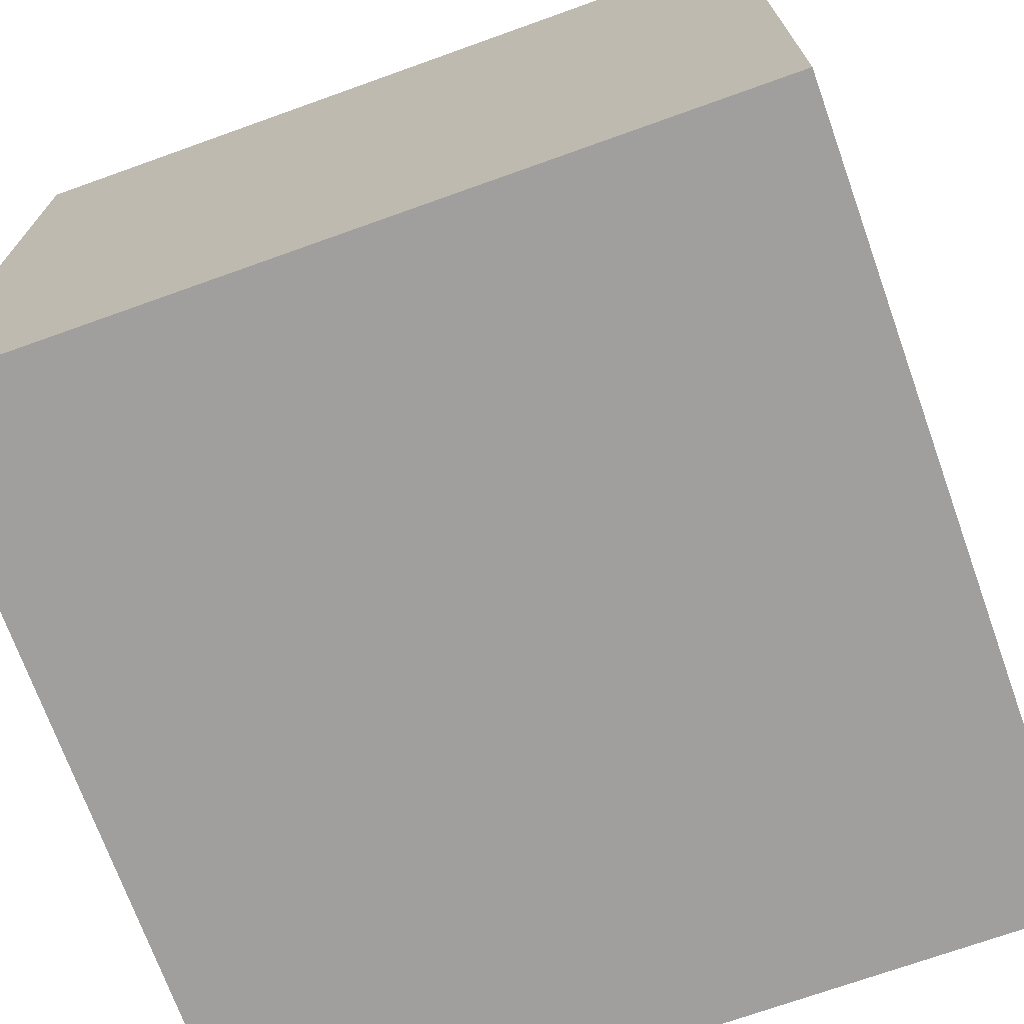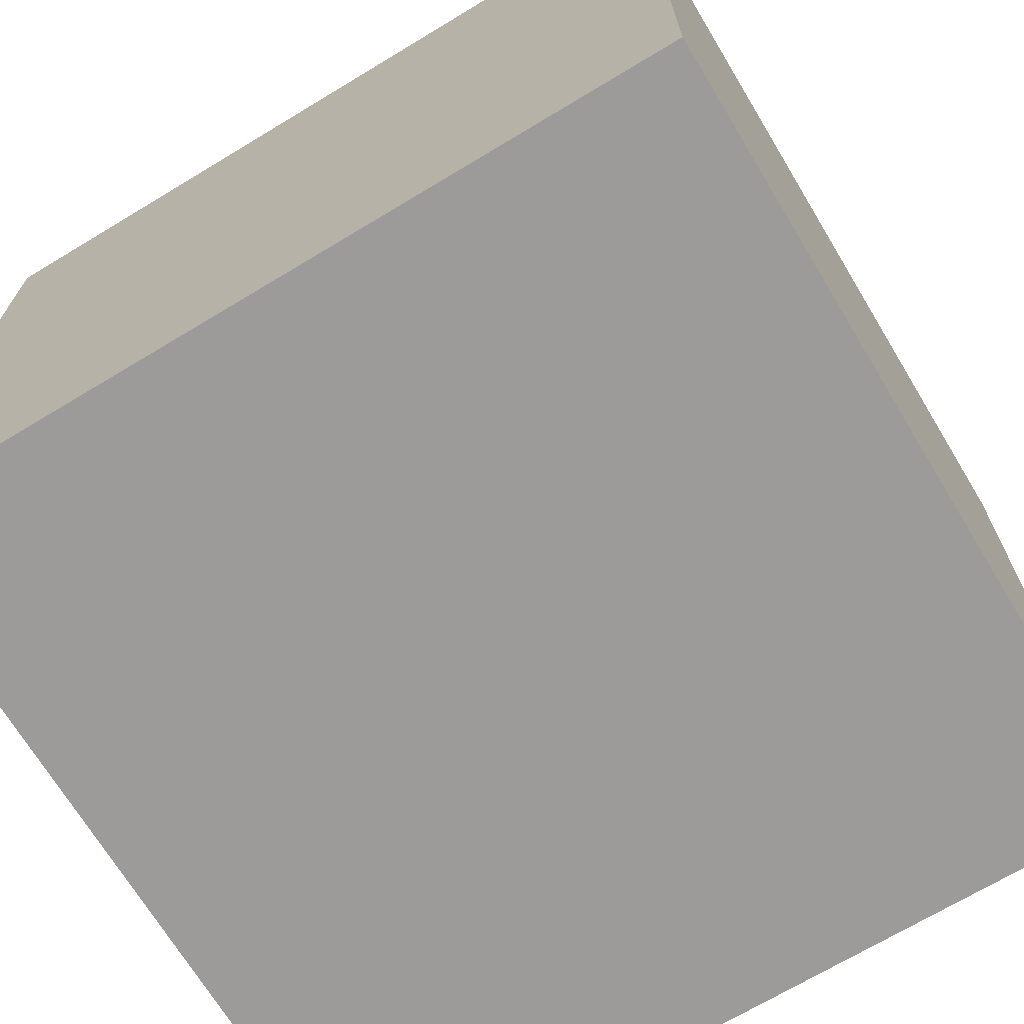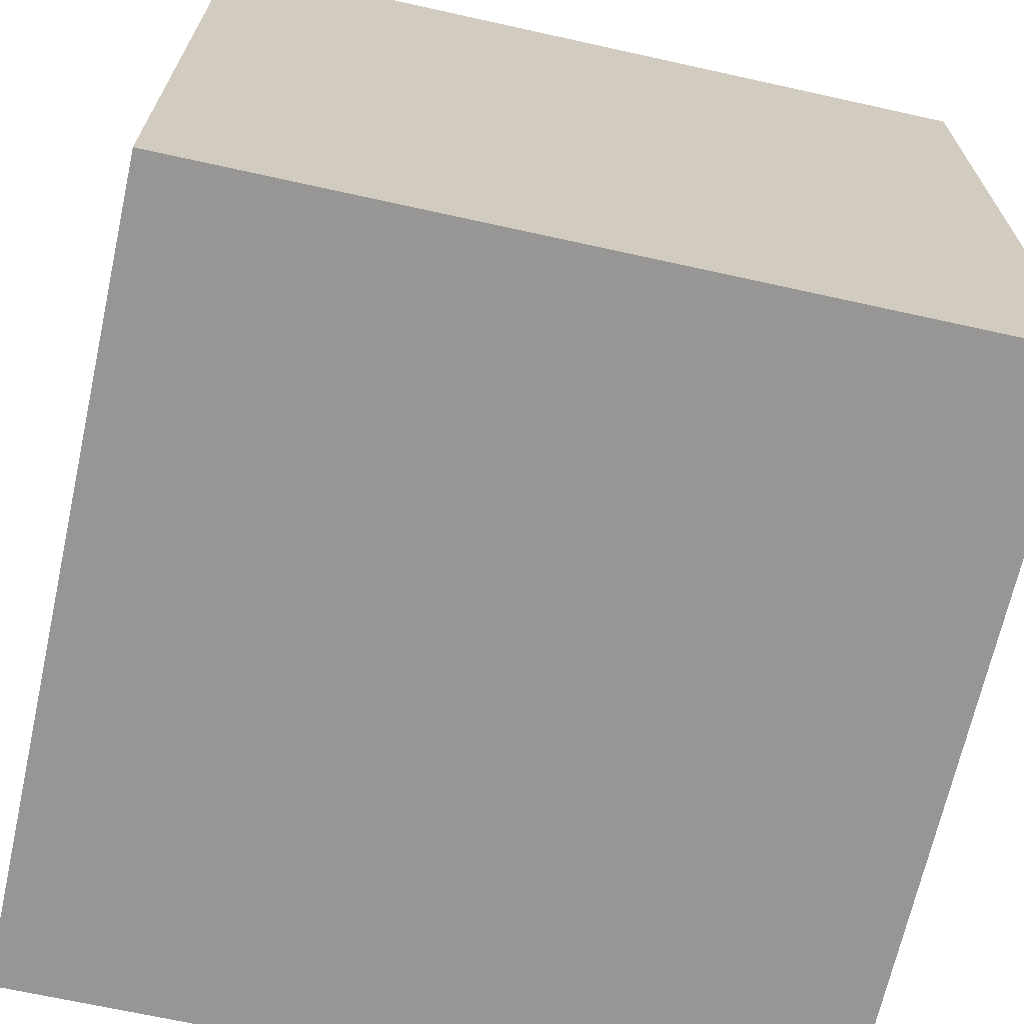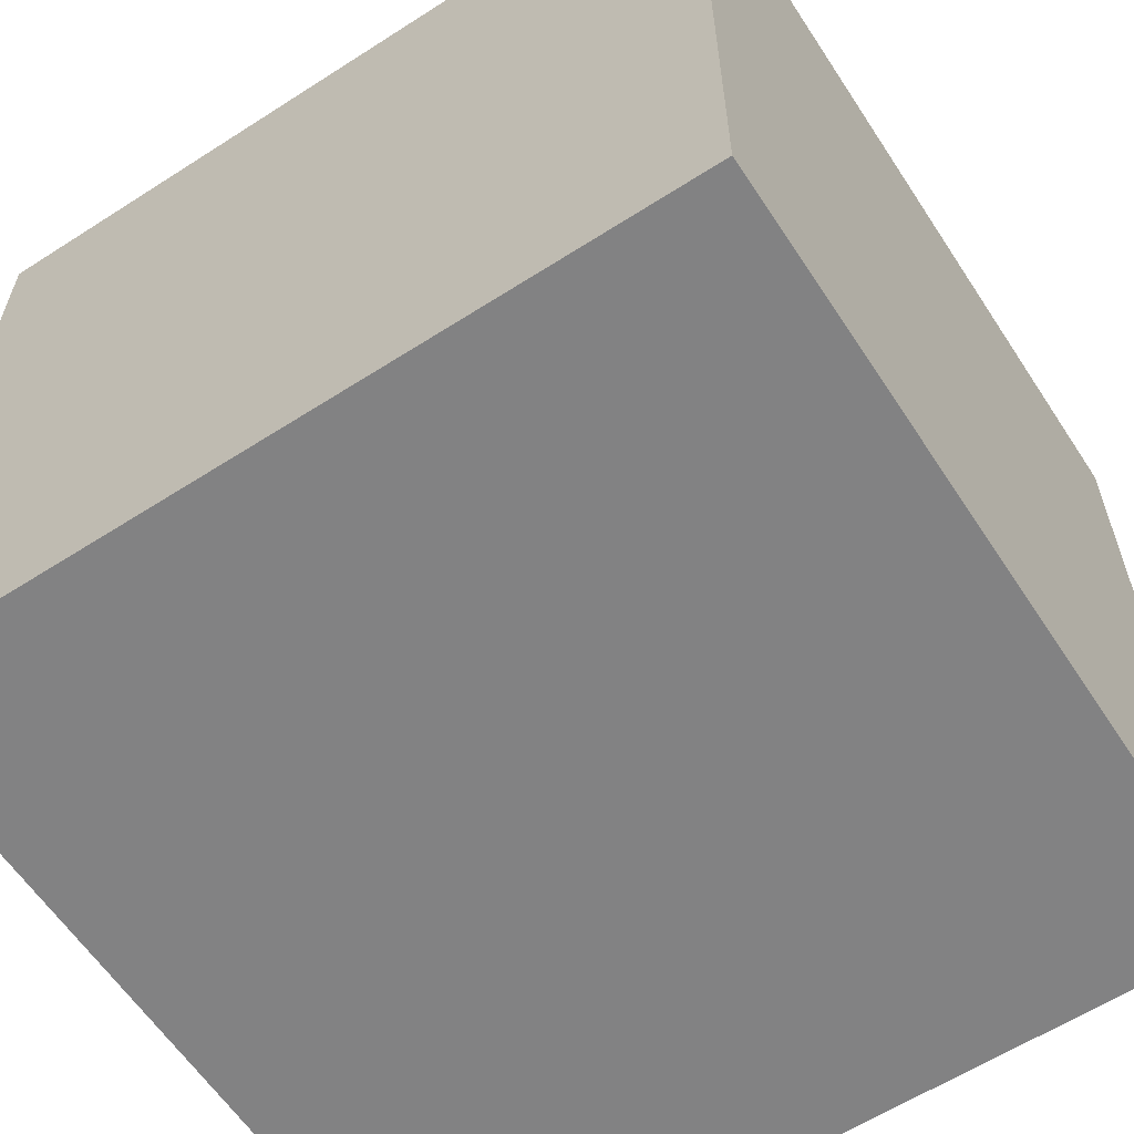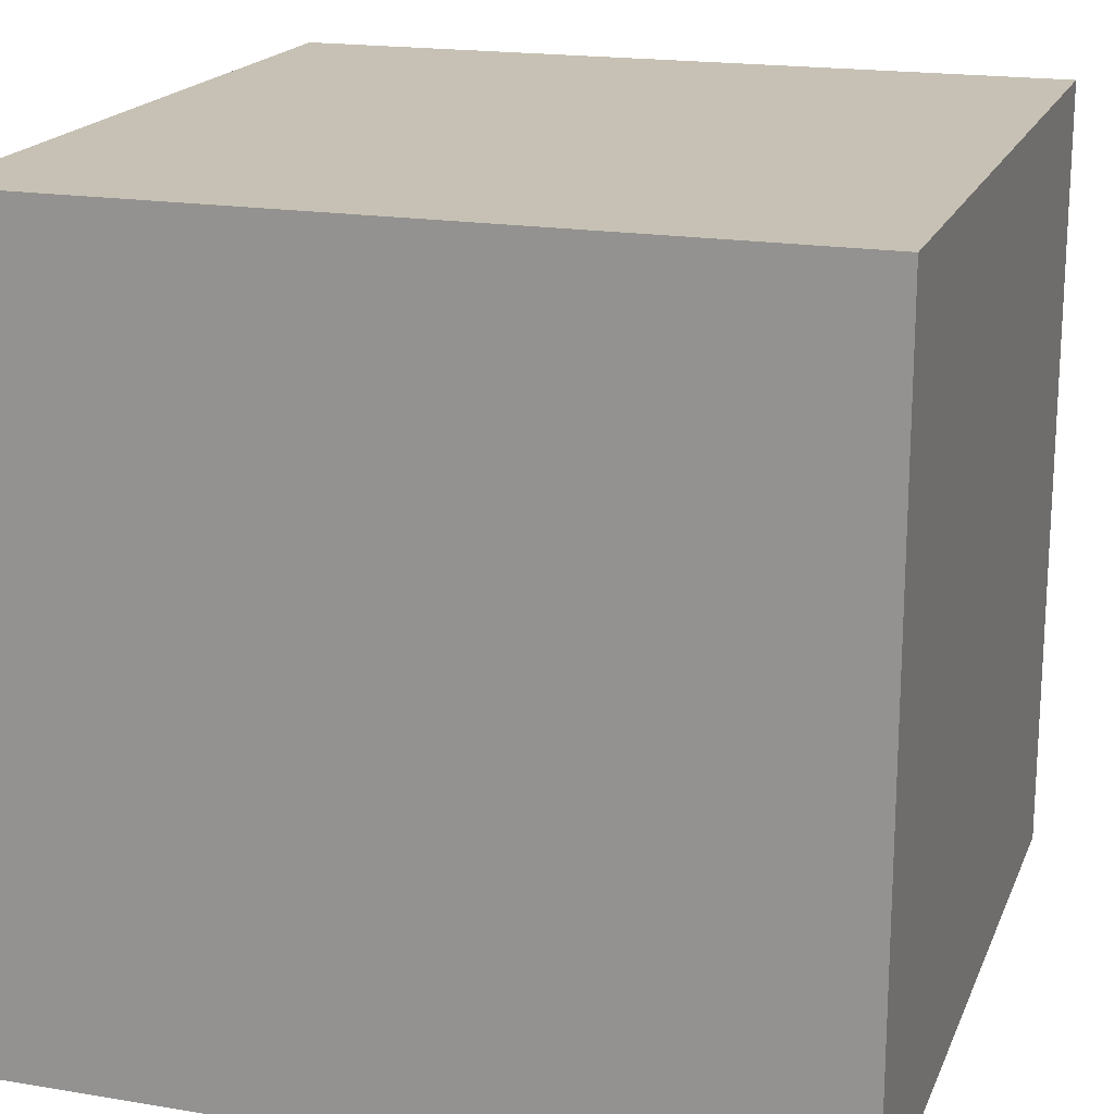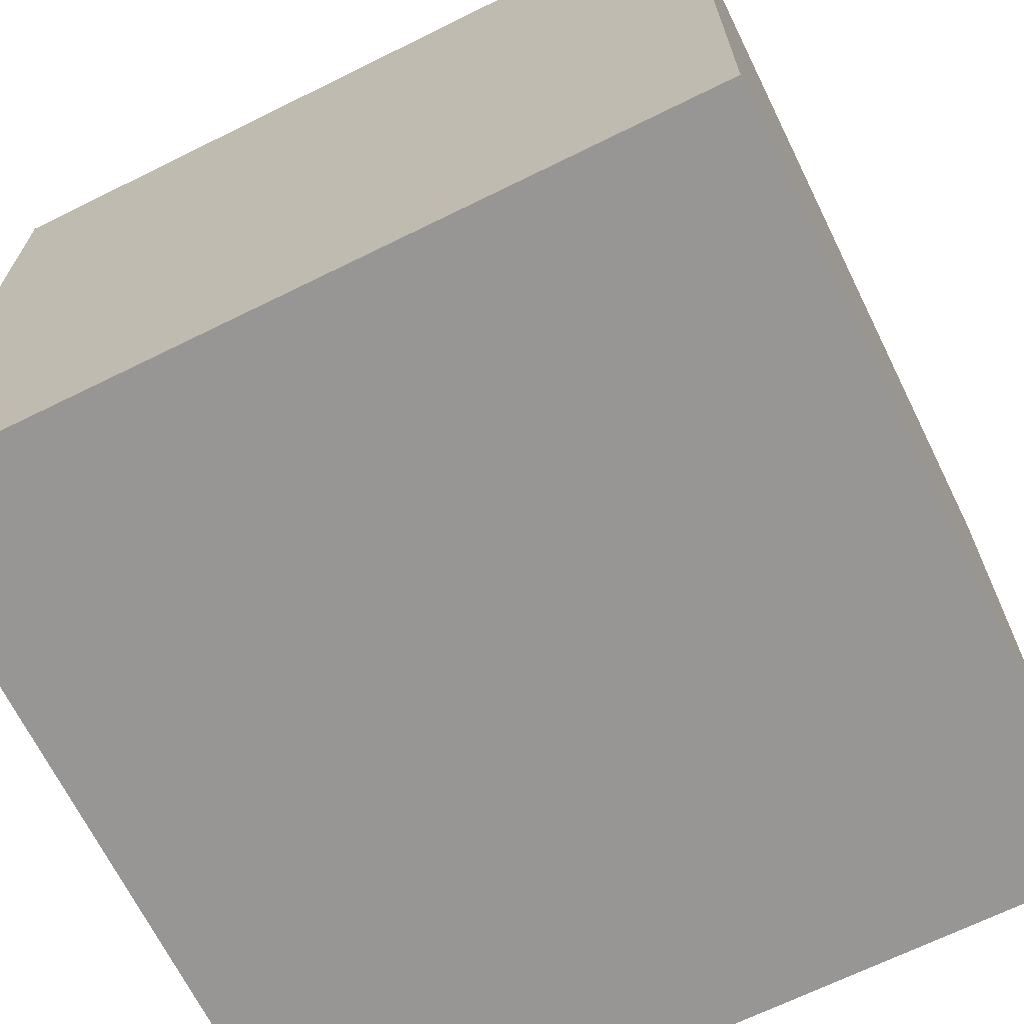
<metadata>
{"format":"obj","ext":"obj","renderer":"f3d","projection":"perspective","resolution":1024,"background":"white","views":[{"elev":-71.5,"azim":-70.3,"up":"+Z"},{"elev":-69.9,"azim":121.1,"up":"+Y"},{"elev":-68.0,"azim":-102.5,"up":"+Z"},{"elev":-60.8,"azim":123.2,"up":"+Y"},{"elev":18.6,"azim":-162.3,"up":"+Y"},{"elev":-68.0,"azim":116.3,"up":"+Y"}]}
</metadata>
<code>
o cube
v 0 0 0
v 5 5 1e-06
v 5 0 0
v 0 5 1e-06
v 0 5 5
v 0 -1e-06 5
v 5 5 5
v 5 -1e-06 5
f 1 2 3
f 1 4 2
f 1 5 4
f 1 6 5
f 4 7 2
f 4 5 7
f 3 2 7
f 3 7 8
f 1 3 8
f 1 8 6
f 6 8 7
f 6 7 5

</code>
